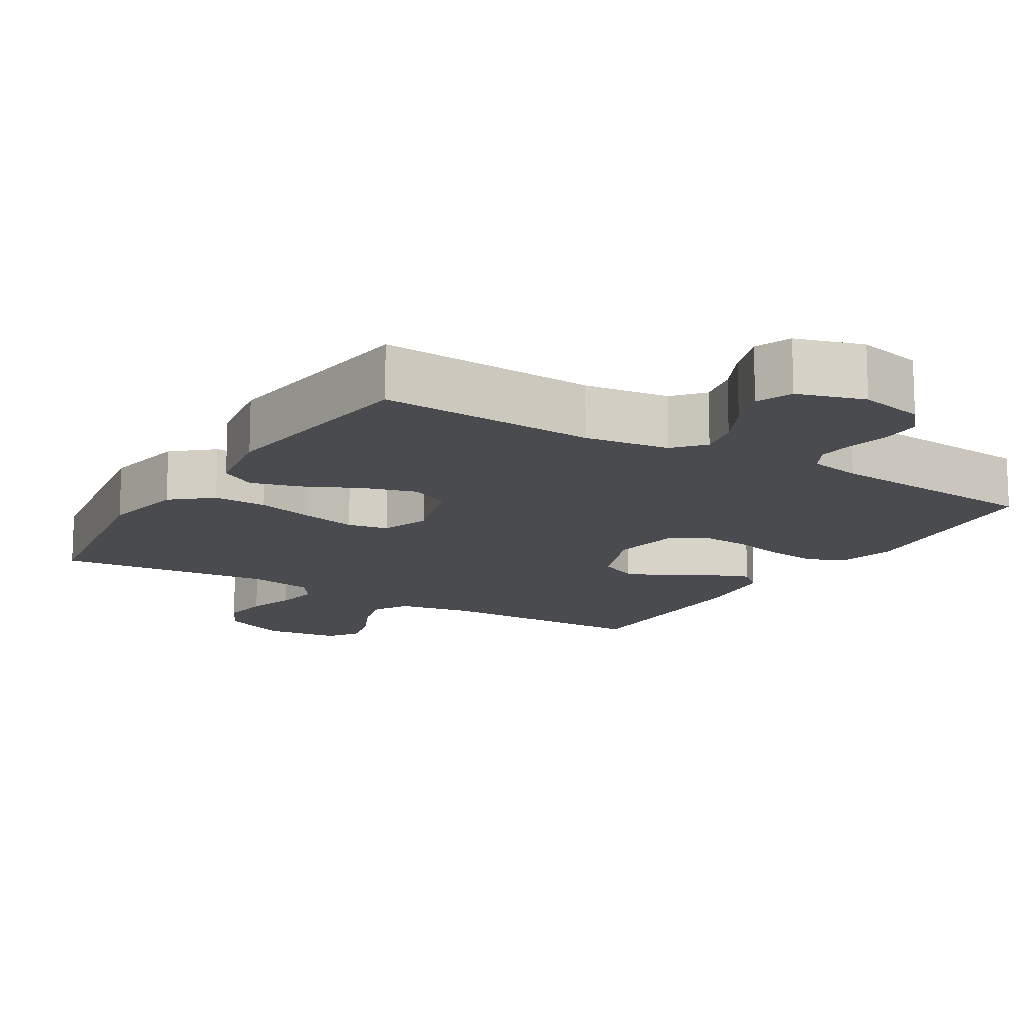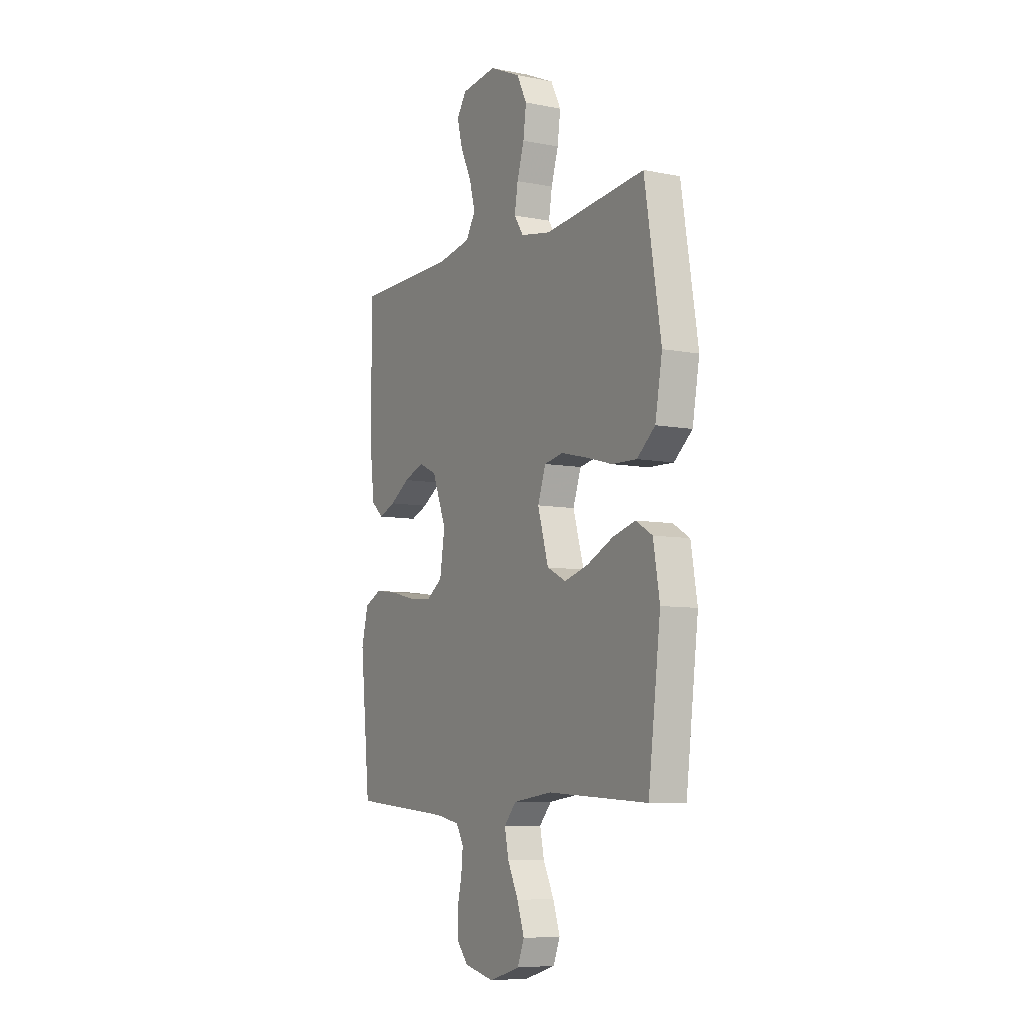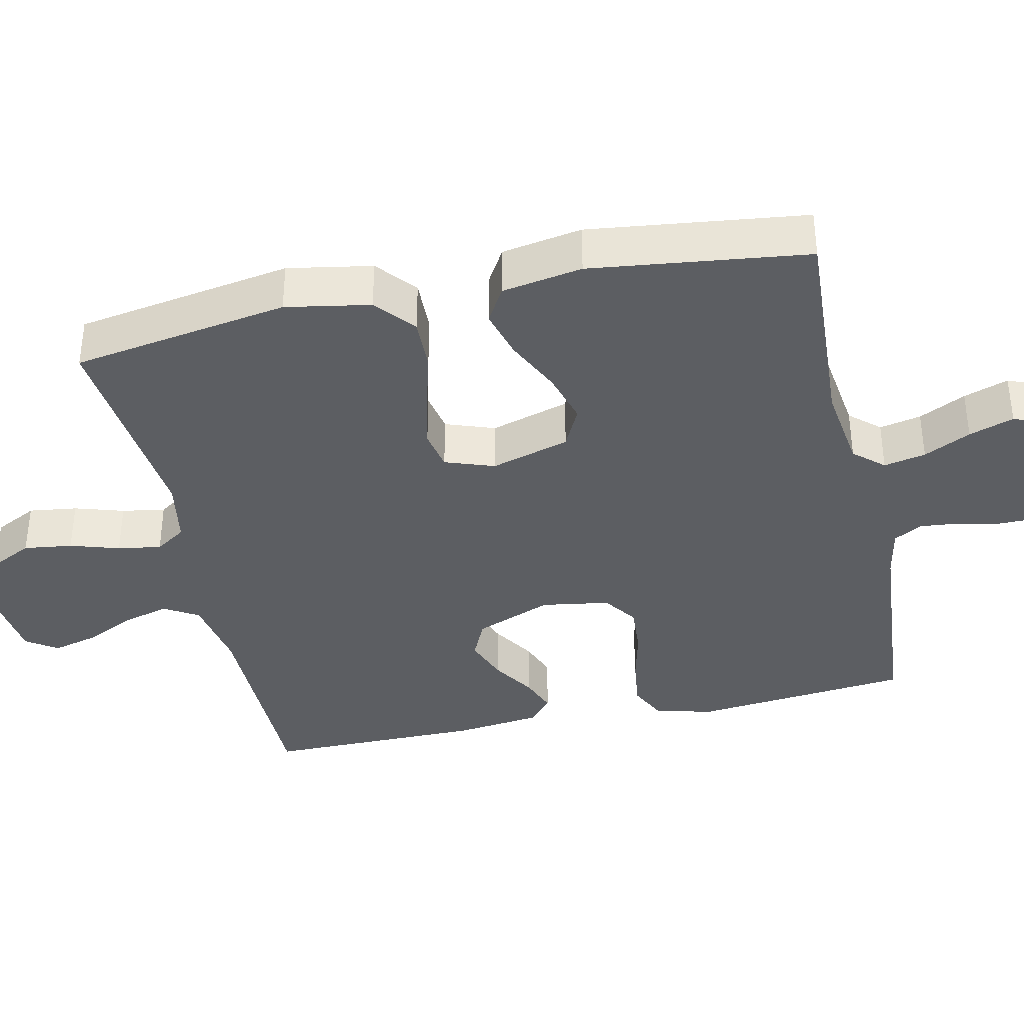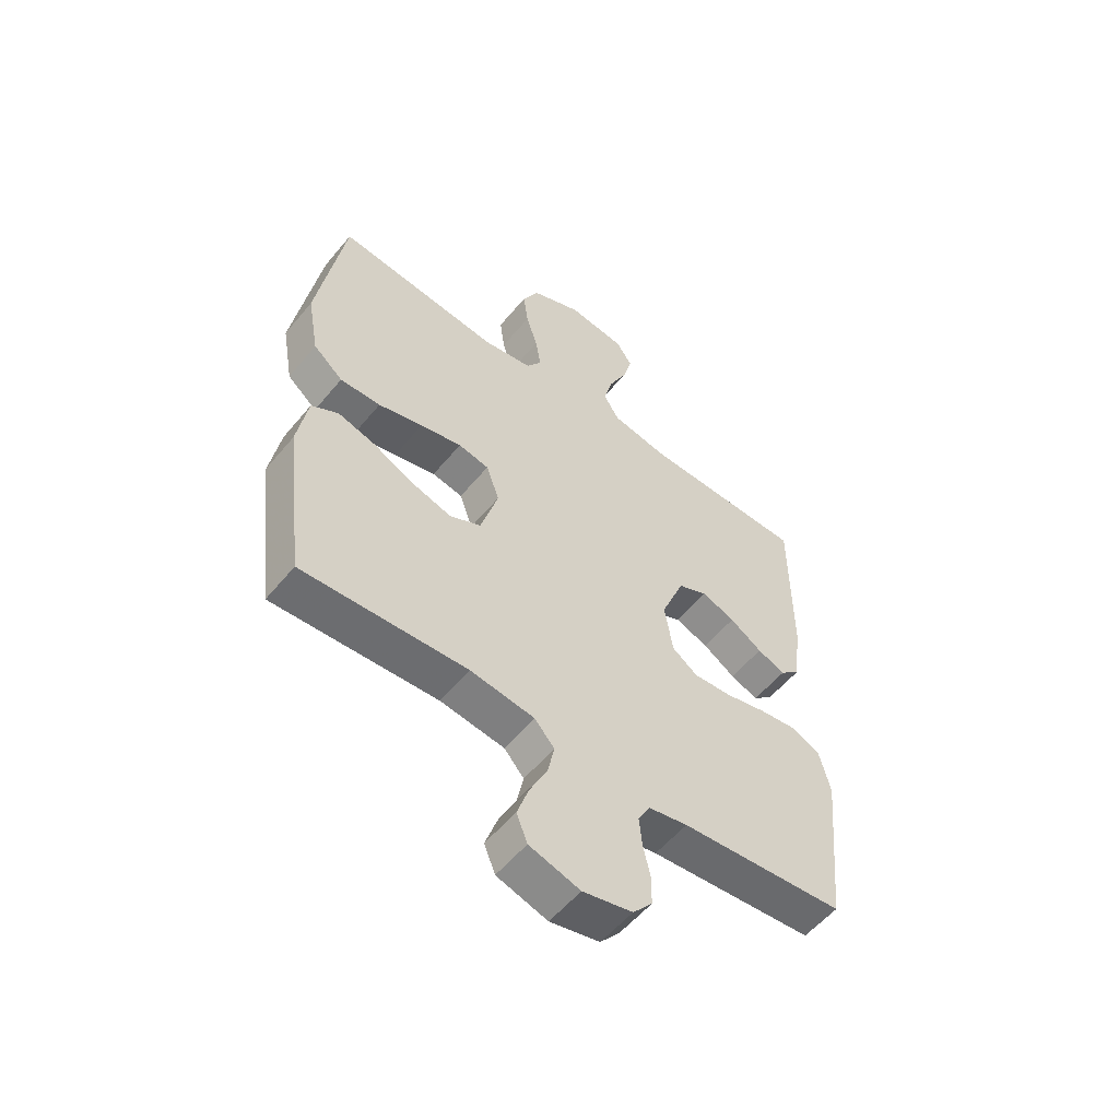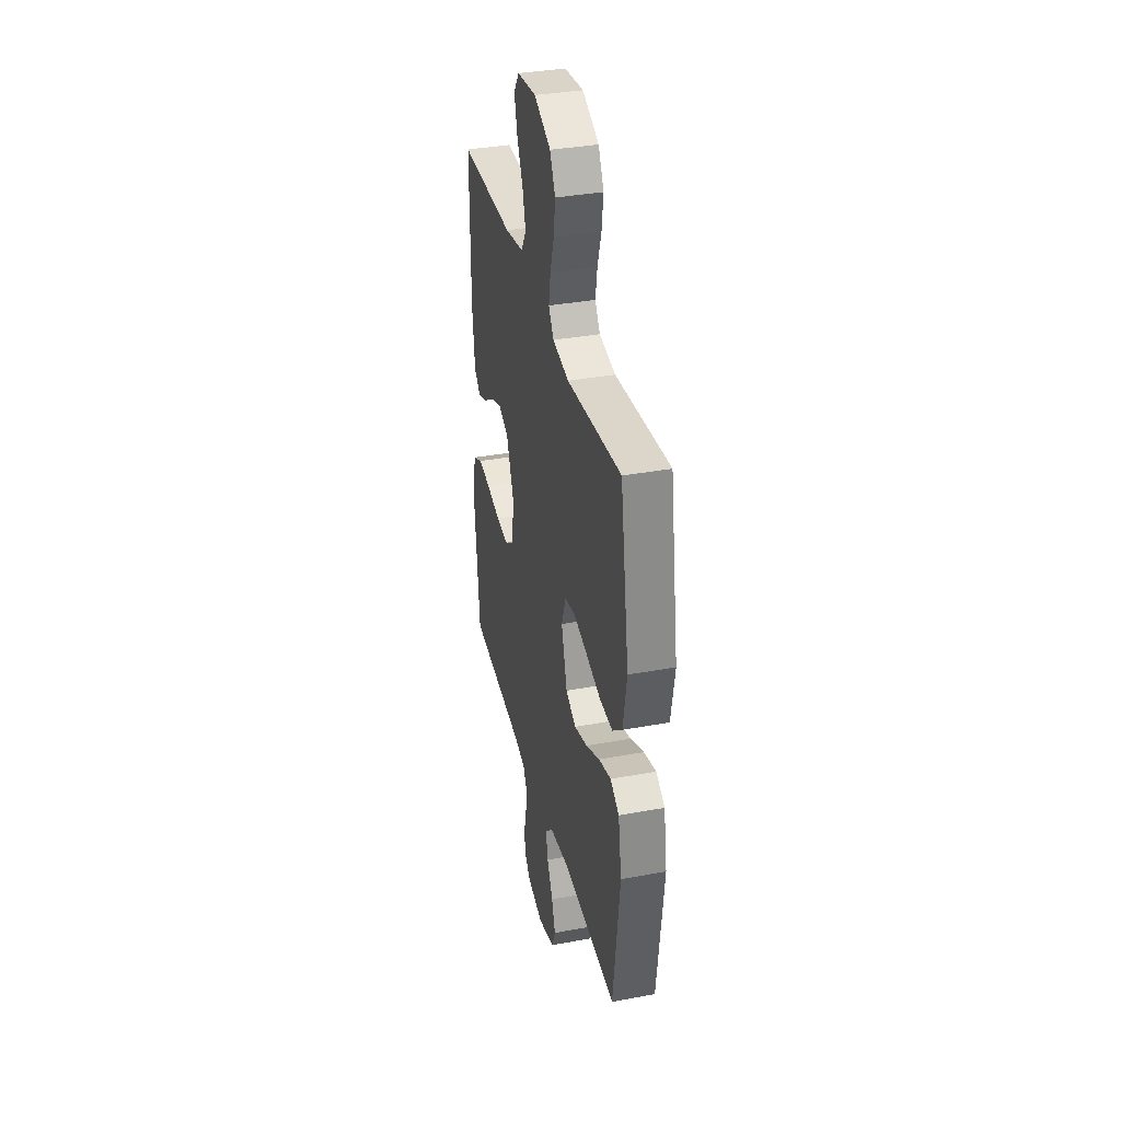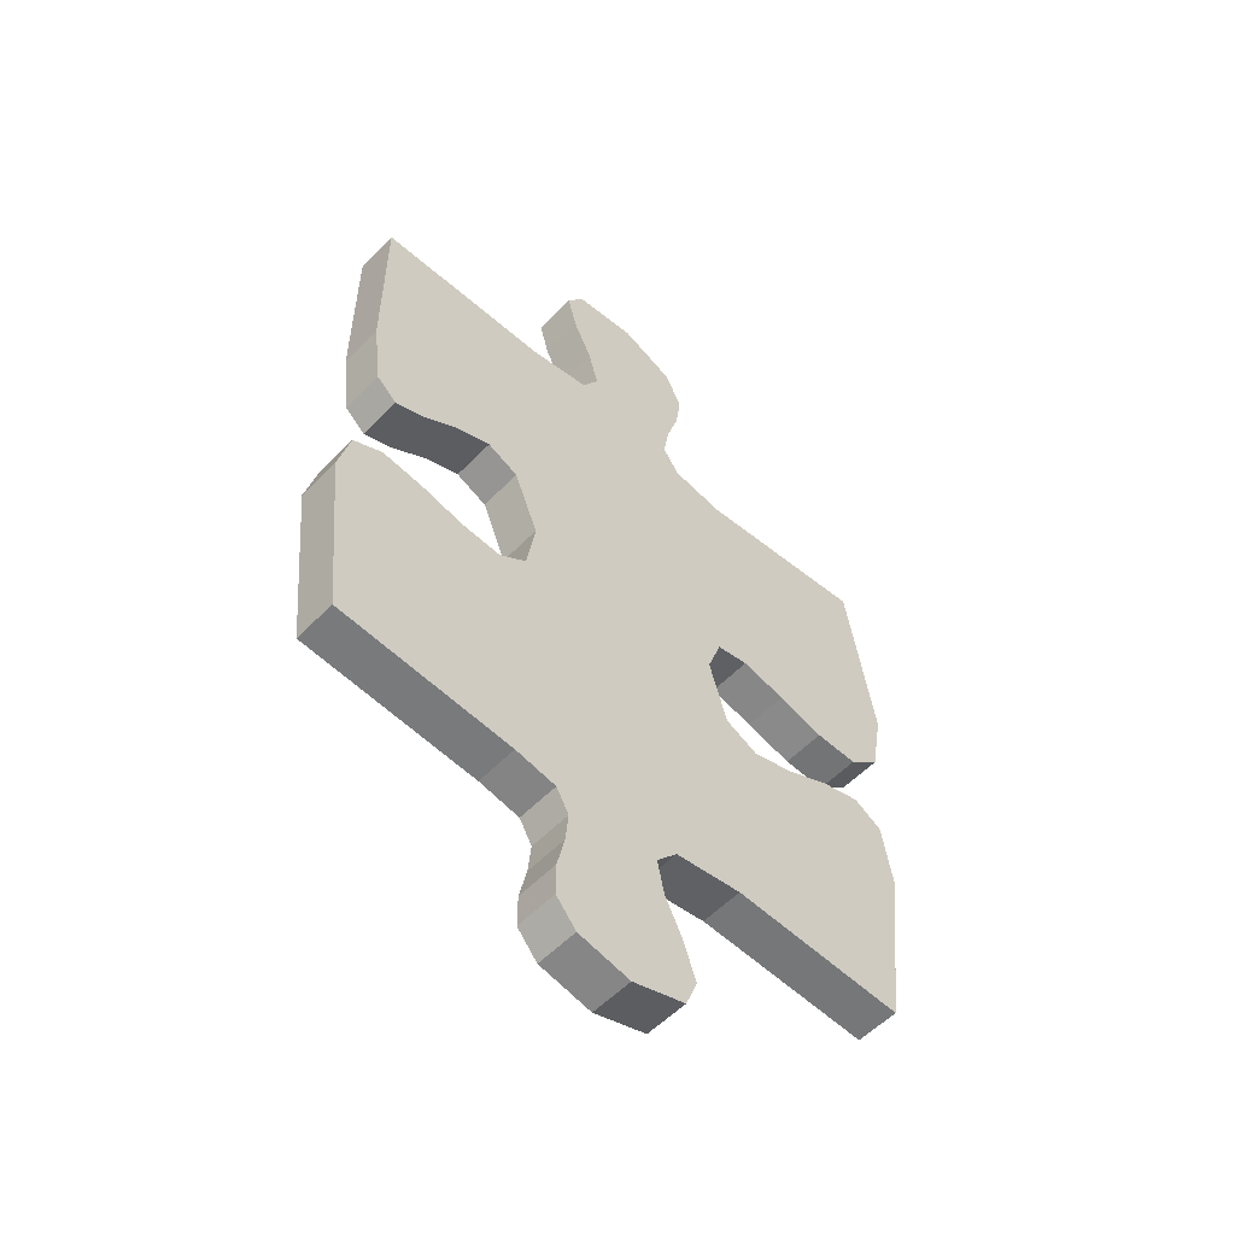
<metadata>
{"format":"obj","ext":"obj","renderer":"f3d","projection":"perspective","resolution":1024,"background":"white","views":[{"elev":-14.3,"azim":148.6,"up":"+Y"},{"elev":-7.5,"azim":60.7,"up":"+Z"},{"elev":-37.7,"azim":102.3,"up":"+Y"},{"elev":-55.7,"azim":141.1,"up":"+Z"},{"elev":36.0,"azim":76.4,"up":"+Z"},{"elev":-55.2,"azim":-43.0,"up":"+Z"}]}
</metadata>
<code>
v -0.5 0.07 0.5
v -0.2 0.07 0.504
v -0.097 0.07 0.523
v -0.069 0.07 0.57
v -0.086 0.07 0.634
v -0.119 0.07 0.703
v -0.135 0.07 0.765
v -0.106 0.07 0.808
v 0 0.07 0.821
v 0.092 0.07 0.78
v 0.122 0.07 0.721
v 0.113 0.07 0.654
v 0.092 0.07 0.586
v 0.082 0.07 0.526
v 0.11 0.07 0.484
v 0.2 0.07 0.468
v 0.5 0.07 0.5
v 0.549 0.07 0.2
v 0.528 0.07 0.083
v 0.474 0.07 0.037
v 0.4 0.07 0.039
v 0.319 0.07 0.061
v 0.243 0.07 0.079
v 0.187 0.07 0.068
v 0.163 0.07 0
v 0.195 0.07 -0.109
v 0.252 0.07 -0.137
v 0.324 0.07 -0.116
v 0.401 0.07 -0.079
v 0.469 0.07 -0.06
v 0.518 0.07 -0.089
v 0.537 0.07 -0.2
v 0.5 0.07 -0.5
v 0.2 0.07 -0.484
v 0.083 0.07 -0.5
v 0.047 0.07 -0.541
v 0.059 0.07 -0.599
v 0.091 0.07 -0.664
v 0.112 0.07 -0.726
v 0.092 0.07 -0.776
v 0 0.07 -0.804
v -0.09 0.07 -0.784
v -0.125 0.07 -0.743
v -0.125 0.07 -0.688
v -0.112 0.07 -0.63
v -0.107 0.07 -0.578
v -0.129 0.07 -0.539
v -0.2 0.07 -0.525
v -0.5 0.07 -0.5
v -0.53 0.07 -0.2
v -0.51 0.07 -0.12
v -0.459 0.07 -0.095
v -0.389 0.07 -0.104
v -0.314 0.07 -0.122
v -0.245 0.07 -0.127
v -0.198 0.07 -0.094
v -0.183 0.07 0
v -0.225 0.07 0.106
v -0.279 0.07 0.131
v -0.34 0.07 0.108
v -0.399 0.07 0.07
v -0.45 0.07 0.05
v -0.486 0.07 0.082
v -0.5 0.07 0.2
v -0.5 0 0.5
v -0.2 0 0.504
v -0.097 0 0.523
v -0.069 0 0.57
v -0.086 0 0.634
v -0.119 0 0.703
v -0.135 0 0.765
v -0.106 0 0.808
v 0 0 0.821
v 0.092 0 0.78
v 0.122 0 0.721
v 0.113 0 0.654
v 0.092 0 0.586
v 0.082 0 0.526
v 0.11 0 0.484
v 0.2 0 0.468
v 0.5 0 0.5
v 0.549 0 0.2
v 0.528 0 0.083
v 0.474 0 0.037
v 0.4 0 0.039
v 0.319 0 0.061
v 0.243 0 0.079
v 0.187 0 0.068
v 0.163 0 0
v 0.195 0 -0.109
v 0.252 0 -0.137
v 0.324 0 -0.116
v 0.401 0 -0.079
v 0.469 0 -0.06
v 0.518 0 -0.089
v 0.537 0 -0.2
v 0.5 0 -0.5
v 0.2 0 -0.484
v 0.083 0 -0.5
v 0.047 0 -0.541
v 0.059 0 -0.599
v 0.091 0 -0.664
v 0.112 0 -0.726
v 0.092 0 -0.776
v 0 0 -0.804
v -0.09 0 -0.784
v -0.125 0 -0.743
v -0.125 0 -0.688
v -0.112 0 -0.63
v -0.107 0 -0.578
v -0.129 0 -0.539
v -0.2 0 -0.525
v -0.5 0 -0.5
v -0.53 0 -0.2
v -0.51 0 -0.12
v -0.459 0 -0.095
v -0.389 0 -0.104
v -0.314 0 -0.122
v -0.245 0 -0.127
v -0.198 0 -0.094
v -0.183 0 0
v -0.225 0 0.106
v -0.279 0 0.131
v -0.34 0 0.108
v -0.399 0 0.07
v -0.45 0 0.05
v -0.486 0 0.082
v -0.5 0 0.2
f 63 64 1 2
f 60 61 62 63
f 59 60 63 2
f 58 59 2 3
f 57 58 3 4
f 56 57 4
f 51 52 53 54
f 51 54 55
f 48 49 50 51
f 47 48 51 55
f 46 47 55 56
f 42 43 44 45
f 42 45 46
f 41 42 46
f 37 38 39 40
f 36 37 40 41
f 31 32 33 34
f 31 34 35
f 28 29 30 31
f 27 28 31 35
f 26 27 35 36
f 19 20 21 22
f 19 22 23
f 16 17 18 19
f 15 16 19 23
f 14 15 23 24
f 10 11 12 13
f 10 13 14
f 9 10 14
f 5 6 7 8
f 4 5 8 9
f 36 41 46 56
f 25 26 36 56
f 14 24 25 56
f 4 9 14 56
f 66 65 128 127
f 127 126 125 124
f 66 127 124 123
f 67 66 123 122
f 68 67 122 121
f 68 121 120
f 118 117 116 115
f 119 118 115
f 115 114 113 112
f 119 115 112 111
f 120 119 111 110
f 109 108 107 106
f 110 109 106
f 110 106 105
f 104 103 102 101
f 105 104 101 100
f 98 97 96 95
f 99 98 95
f 95 94 93 92
f 99 95 92 91
f 100 99 91 90
f 86 85 84 83
f 87 86 83
f 83 82 81 80
f 87 83 80 79
f 88 87 79 78
f 77 76 75 74
f 78 77 74
f 78 74 73
f 72 71 70 69
f 73 72 69 68
f 120 110 105 100
f 120 100 90 89
f 120 89 88 78
f 120 78 73 68
f 1 65 66 2
f 2 66 67 3
f 3 67 68 4
f 4 68 69 5
f 5 69 70 6
f 6 70 71 7
f 7 71 72 8
f 8 72 73 9
f 9 73 74 10
f 10 74 75 11
f 11 75 76 12
f 12 76 77 13
f 13 77 78 14
f 14 78 79 15
f 15 79 80 16
f 16 80 81 17
f 17 81 82 18
f 18 82 83 19
f 19 83 84 20
f 20 84 85 21
f 21 85 86 22
f 22 86 87 23
f 23 87 88 24
f 24 88 89 25
f 25 89 90 26
f 26 90 91 27
f 27 91 92 28
f 28 92 93 29
f 29 93 94 30
f 30 94 95 31
f 31 95 96 32
f 32 96 97 33
f 33 97 98 34
f 34 98 99 35
f 35 99 100 36
f 36 100 101 37
f 37 101 102 38
f 38 102 103 39
f 39 103 104 40
f 40 104 105 41
f 41 105 106 42
f 42 106 107 43
f 43 107 108 44
f 44 108 109 45
f 45 109 110 46
f 46 110 111 47
f 47 111 112 48
f 48 112 113 49
f 49 113 114 50
f 50 114 115 51
f 51 115 116 52
f 52 116 117 53
f 53 117 118 54
f 54 118 119 55
f 55 119 120 56
f 56 120 121 57
f 57 121 122 58
f 58 122 123 59
f 59 123 124 60
f 60 124 125 61
f 61 125 126 62
f 62 126 127 63
f 63 127 128 64
f 64 128 65 1

</code>
